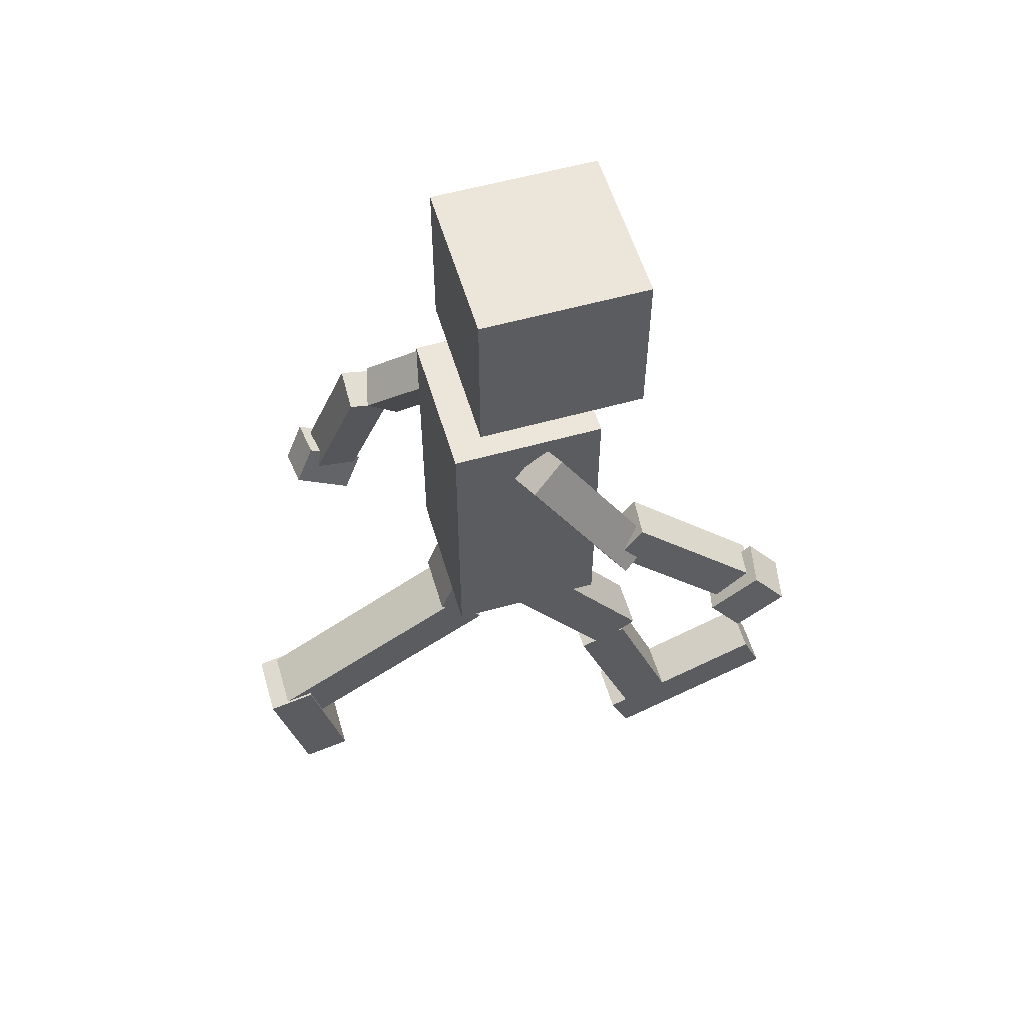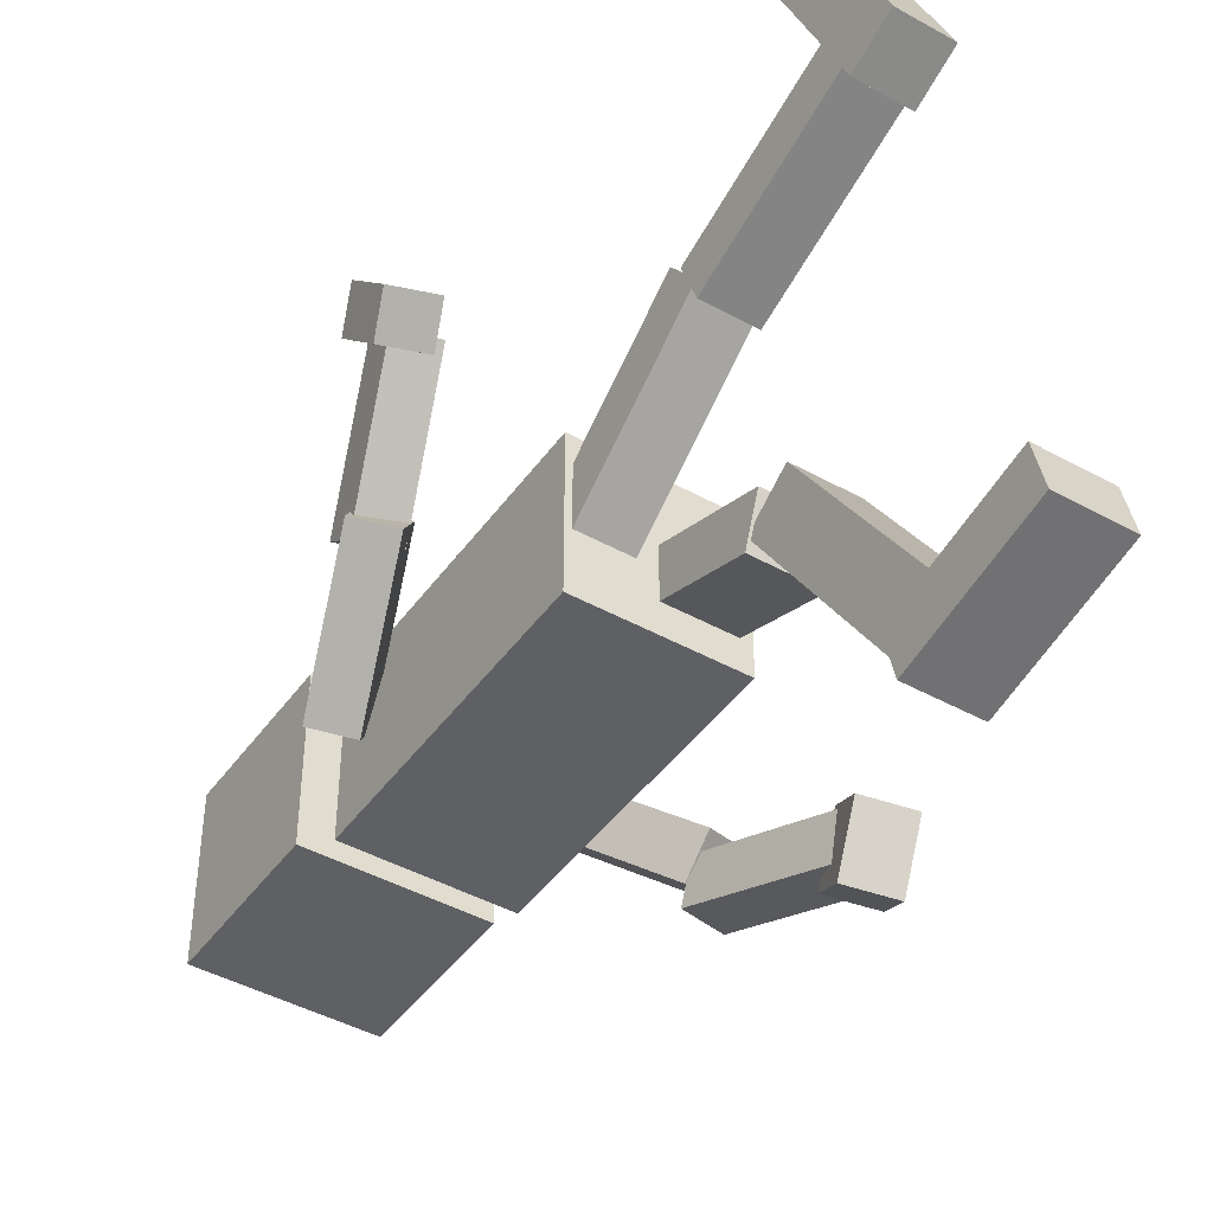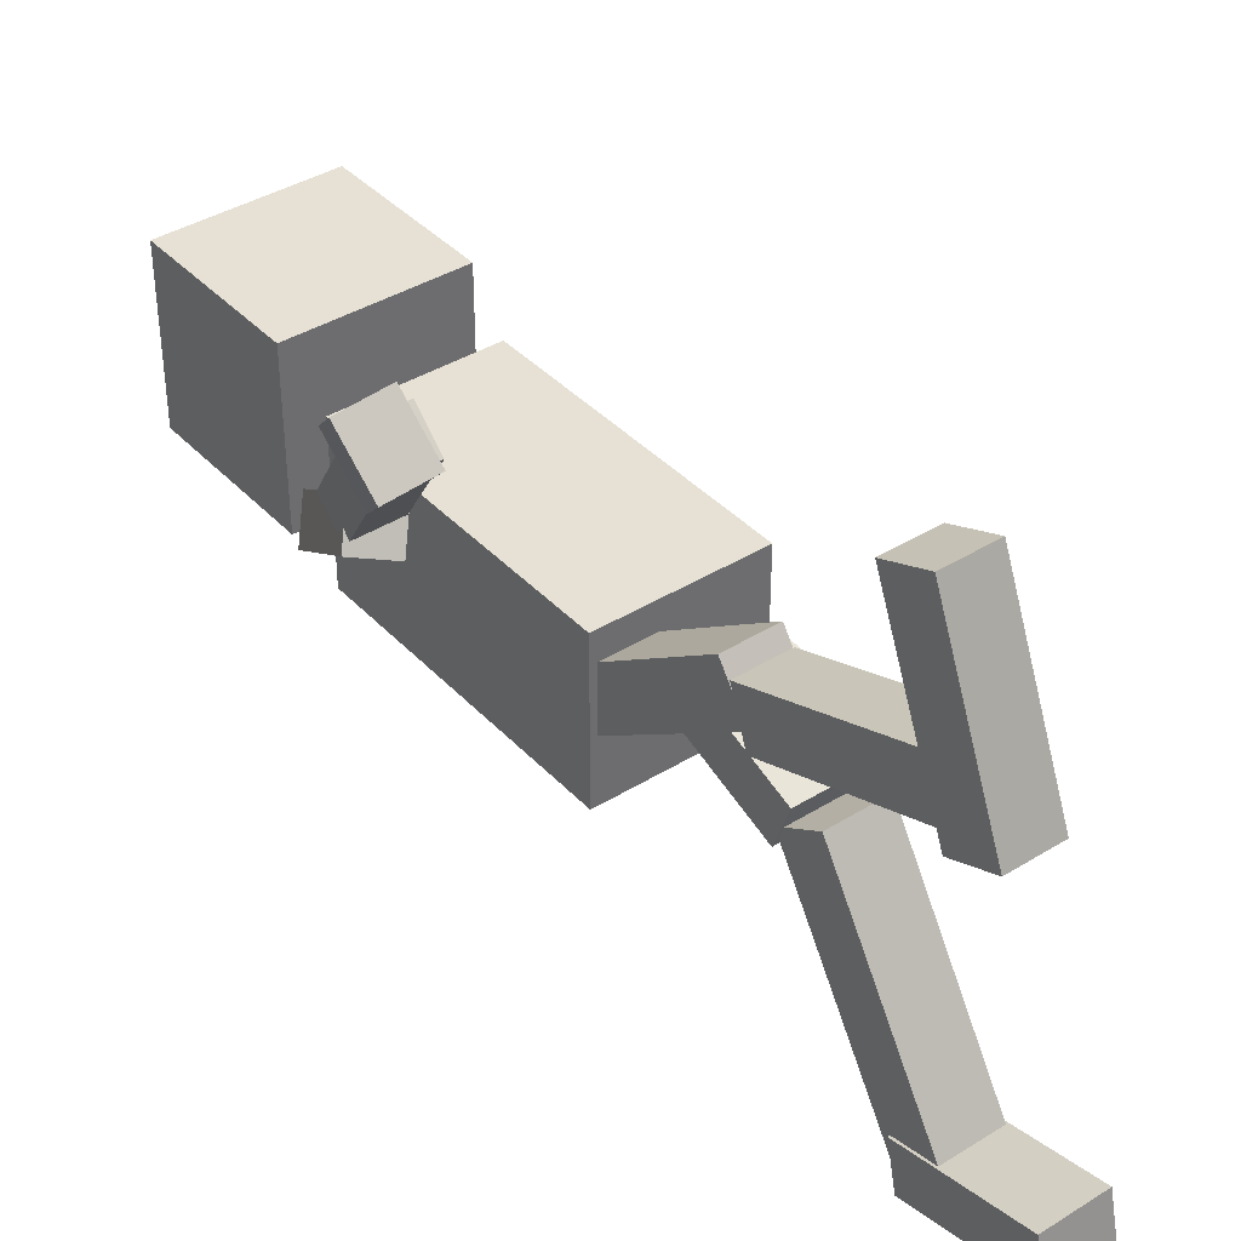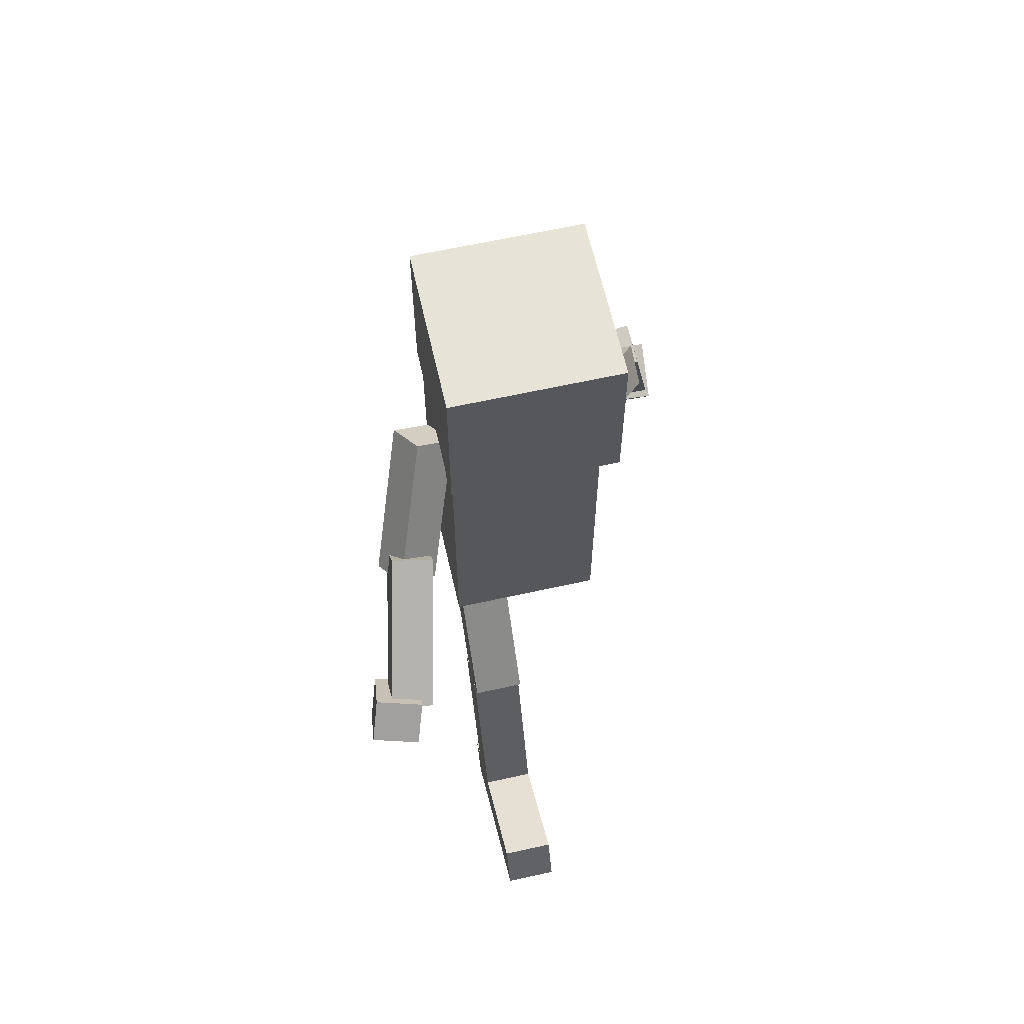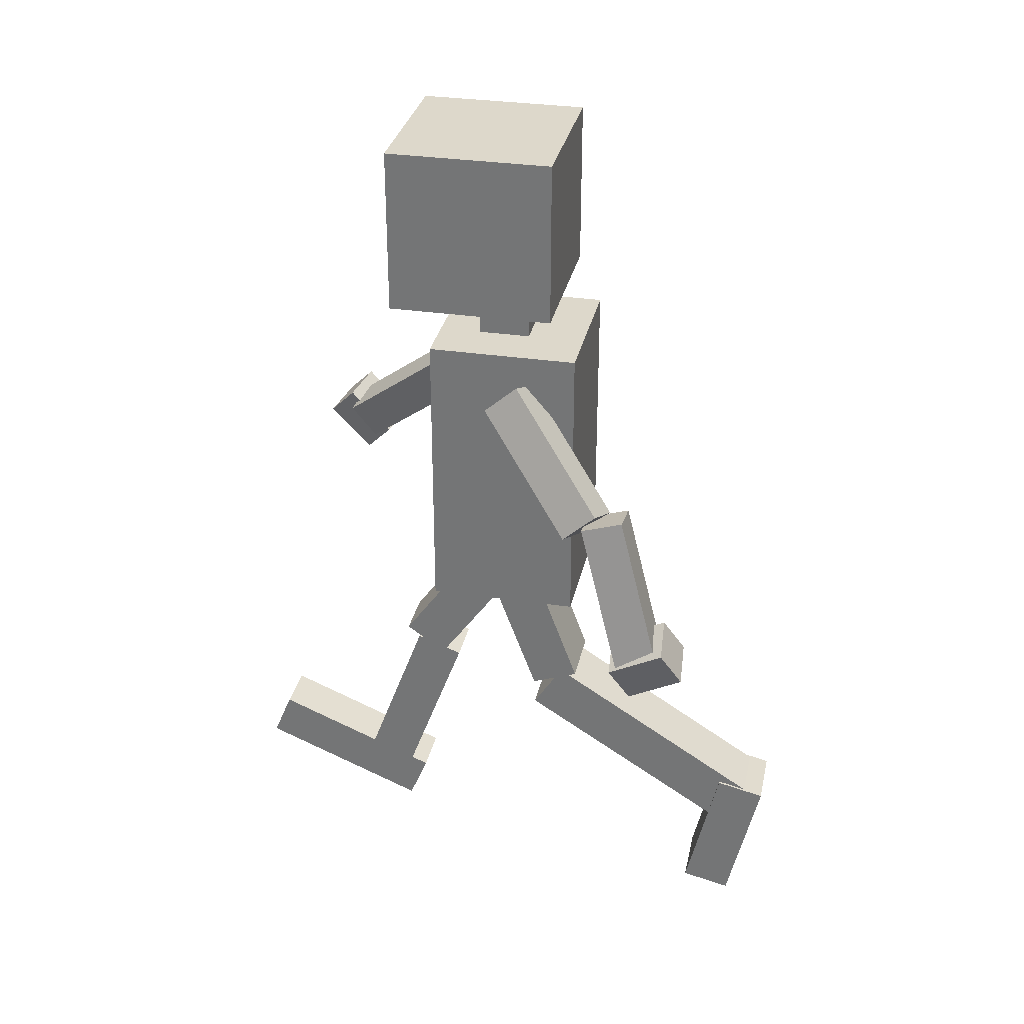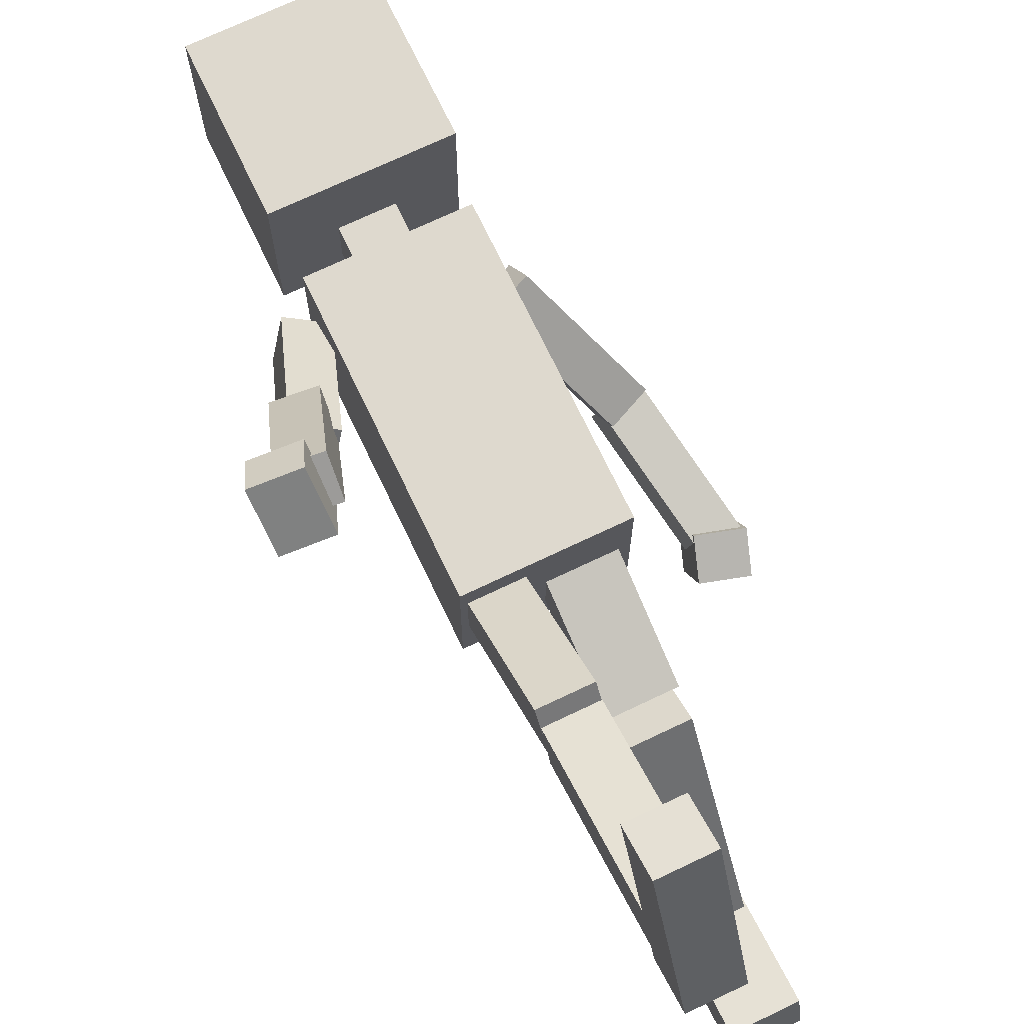
<metadata>
{"format":"obj","ext":"obj","renderer":"f3d","projection":"perspective","resolution":1024,"background":"white","views":[{"elev":56.5,"azim":-106.4,"up":"+Y"},{"elev":-44.0,"azim":-33.1,"up":"+Z"},{"elev":39.1,"azim":-37.8,"up":"+Z"},{"elev":62.7,"azim":-12.7,"up":"+Y"},{"elev":31.5,"azim":102.0,"up":"+Y"},{"elev":71.6,"azim":-25.5,"up":"+Z"}]}
</metadata>
<code>
o Cube.015_Cube.026
v -2.294 0.3322 1.546
v -2.33 0.702 1.929
v -2.724 0.7573 1.838
v -2.688 0.3876 1.456
v -2.202 0.5933 1.302
v -2.237 0.963 1.685
v -2.631 1.018 1.594
v -2.596 0.6487 1.212
f 1 2 3 4
f 5 8 7 6
f 1 5 6 2
f 2 6 7 3
f 3 7 8 4
f 5 1 4 8
o Cube.014_Cube.025
v -2.208 1.463 0.703
v -2.368 1.304 0.4116
v -2.05 1.138 0.3277
v -1.89 1.297 0.6191
v -1.861 2.509 -0.05726
v -2.021 2.35 -0.3487
v -1.703 2.183 -0.4326
v -1.543 2.342 -0.1412
f 9 10 11 12
f 13 16 15 14
f 9 13 14 10
f 10 14 15 11
f 11 15 16 12
f 13 9 12 16
o Cube.013_Cube.024
v -2.502 0.8897 1.617
v -2.514 0.602 1.387
v -2.152 0.5506 1.432
v -2.14 0.8382 1.662
v -2.257 1.705 0.584
v -2.269 1.418 0.354
v -1.907 1.366 0.3993
v -1.895 1.654 0.6293
f 17 18 19 20
f 21 24 23 22
f 17 21 22 18
f 18 22 23 19
f 19 23 24 20
f 21 17 20 24
o Cube.011_Cube.022
v 0.6668 -0.01755 -2.135
v 0.635 -0.2731 -1.668
v 0.2426 -0.1664 -1.636
v 0.2744 0.08921 -2.103
v 0.7651 0.2916 -1.959
v 0.7334 0.03597 -1.492
v 0.341 0.1427 -1.46
v 0.3727 0.3983 -1.927
f 25 26 27 28
f 29 32 31 30
f 25 29 30 26
f 26 30 31 27
f 27 31 32 28
f 29 25 28 32
o Cube.010_Cube.021
v 0.6972 0.1621 -1.906
v 0.7128 0.05736 -1.553
v 0.3515 -0.01476 -1.558
v 0.3359 0.08994 -1.911
v 0.4407 1.419 -1.522
v 0.4562 1.314 -1.169
v 0.0949 1.242 -1.174
v 0.07932 1.346 -1.527
f 33 34 35 36
f 37 40 39 38
f 33 37 38 34
f 34 38 39 35
f 35 39 40 36
f 37 33 36 40
o Cube.009_Cube.020
v 0.4159 1.436 -1.281
v 0.4408 1.196 -1.002
v 0.1072 1.064 -1.086
v 0.08224 1.304 -1.365
v -0.1452 2.332 -0.46
v -0.1202 2.092 -0.1813
v -0.4538 1.96 -0.2651
v -0.4788 2.2 -0.5438
f 41 42 43 44
f 45 48 47 46
f 41 45 46 42
f 42 46 47 43
f 43 47 48 44
f 45 41 44 48
o Cube.008_Cube.019
v -1.147 -2.832 0.7257
v -1.147 -3.24 0.8942
v -1.588 -3.24 0.8942
v -1.588 -2.832 0.7257
v -1.147 -2.22 2.209
v -1.147 -2.628 2.377
v -1.588 -2.628 2.377
v -1.588 -2.22 2.209
f 49 50 51 52
f 53 56 55 54
f 49 53 54 50
f 50 54 55 51
f 51 55 56 52
f 53 49 52 56
o Cube.007_Cube.018
v -1.147 -2.839 0.8971
v -1.147 -2.686 1.311
v -1.588 -2.686 1.311
v -1.588 -2.839 0.8971
v -1.147 -1.334 0.3417
v -1.147 -1.181 0.756
v -1.588 -1.181 0.756
v -1.588 -1.334 0.3417
f 57 58 59 60
f 61 64 63 62
f 57 61 62 58
f 58 62 63 59
f 59 63 64 60
f 61 57 60 64
o Cube.006_Cube.017
v -1.147 -1.336 0.5076
v -1.147 -1.079 0.8671
v -1.588 -1.079 0.8671
v -1.588 -1.336 0.5076
v -1.147 -0.0295 -0.4237
v -1.147 0.2268 -0.06407
v -1.588 0.2268 -0.06407
v -1.588 -0.0295 -0.4237
f 65 66 67 68
f 69 72 71 70
f 65 69 70 66
f 66 70 71 67
f 67 71 72 68
f 69 65 68 72
o Cube.005_Cube.016
v -0.4279 -3.308 -2.589
v -0.4279 -3.212 -2.172
v -0.9907 -3.212 -2.172
v -0.9907 -3.308 -2.589
v -0.4279 -2.085 -2.871
v -0.4279 -1.988 -2.453
v -0.9907 -1.988 -2.453
v -0.9907 -2.085 -2.871
f 73 74 75 76
f 77 80 79 78
f 73 77 78 74
f 74 78 79 75
f 75 79 80 76
f 77 73 76 80
o Cube.004_Cube.015
v -0.4482 -2.108 -2.8
v -0.4482 -2.511 -2.546
v -0.9705 -2.511 -2.546
v -0.9705 -2.108 -2.8
v -0.4482 -0.8766 -0.8476
v -0.4482 -1.28 -0.5935
v -0.9705 -1.28 -0.5935
v -0.9705 -0.8766 -0.8476
f 81 82 83 84
f 85 88 87 86
f 81 85 86 82
f 82 86 87 83
f 83 87 88 84
f 85 81 84 88
o Cube.003_Cube.014
v -0.4279 -0.8844 -0.9892
v -0.4279 -1.034 -0.5874
v -0.9907 -1.034 -0.5874
v -0.9907 -0.8844 -0.9892
v -0.4279 0.2928 -0.5522
v -0.4279 0.1437 -0.1505
v -0.9907 0.1437 -0.1505
v -0.9907 0.2928 -0.5522
f 89 90 91 92
f 93 96 95 94
f 89 93 94 90
f 90 94 95 91
f 91 95 96 92
f 93 89 92 96
o Cube.002_Cube.013
v -0.2694 2.936 -0.7359
v -0.2694 2.936 0.7028
v -1.708 2.936 0.7028
v -1.708 2.936 -0.7359
v -0.2694 4.375 -0.7359
v -0.2694 4.375 0.7028
v -1.708 4.375 0.7028
v -1.708 4.375 -0.7359
f 97 98 99 100
f 101 104 103 102
f 97 101 102 98
f 98 102 103 99
f 99 103 104 100
f 101 97 100 104
o Cube.001_Cube.012
v -0.7636 2.522 -0.4479
v -0.7636 2.522 0.002502
v -1.214 2.522 0.002502
v -1.214 2.522 -0.4479
v -0.7636 3.001 -0.4479
v -0.7636 3.001 0.002502
v -1.214 3.001 0.002502
v -1.214 3.001 -0.4479
f 105 106 107 108
f 109 112 111 110
f 105 109 110 106
f 106 110 111 107
f 107 111 112 108
f 109 105 108 112
o Cube_Cube.011
v -0.334 -0.0416 -0.9462
v -0.334 -0.0416 0.3634
v -1.644 -0.0416 0.3634
v -1.644 -0.0416 -0.9462
v -0.334 2.541 -0.9462
v -0.334 2.541 0.3634
v -1.644 2.541 0.3634
v -1.644 2.541 -0.9462
f 113 114 115 116
f 117 120 119 118
f 113 117 118 114
f 114 118 119 115
f 115 119 120 116
f 117 113 116 120

</code>
